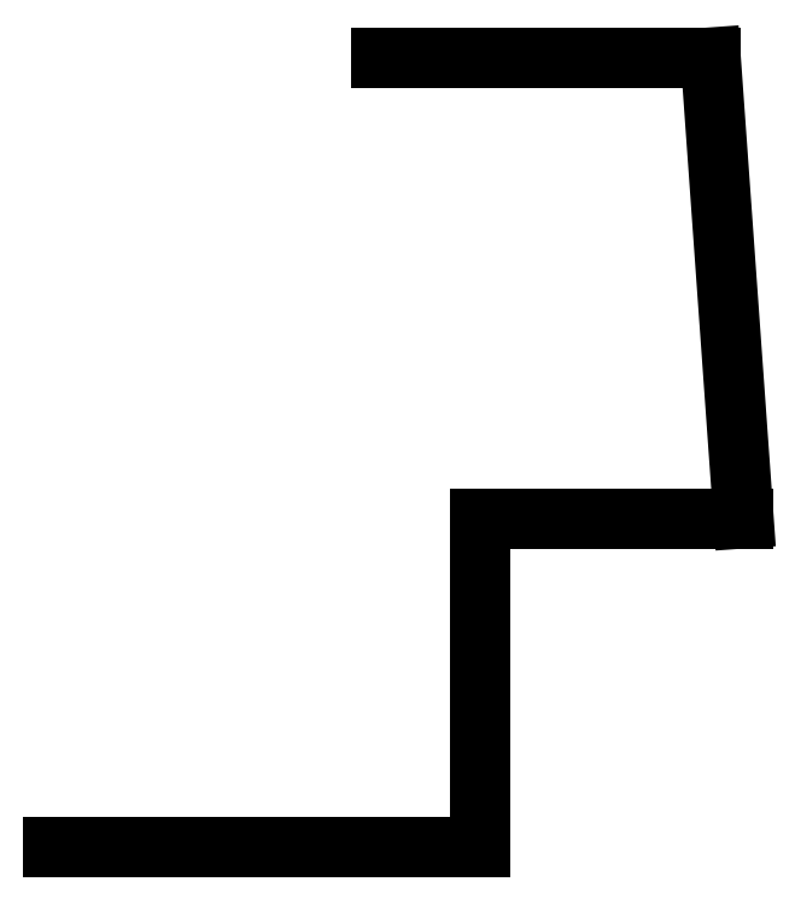
<metadata>
{"format":"dxf","ext":"dxf","renderer":"ezdxf+matplotlib","layout":"modelspace","background":"white","min_lineweight":24,"dpi":150}
</metadata>
<code>
0
SECTION
2
ENTITIES
0
LINE
8
0
10
0
20
0
30
-519.6
11
0
21
0
31
-519.6
0
LINE
8
0
10
0
20
0
30
-519.6
11
13
21
0
31
-519.6
0
LINE
8
0
10
13
20
0
30
-519.6
11
13
21
10
31
-519.6
0
LINE
8
0
10
13
20
10
30
-519.6
11
21
21
10
31
-519.6
0
LINE
8
0
10
21
20
10
30
-519.6
11
20
21
24
31
-519.6
0
LINE
8
0
10
20
20
24
30
-519.6
11
10
21
24
31
-519.6
0
ENDSEC
0
EOF

</code>
